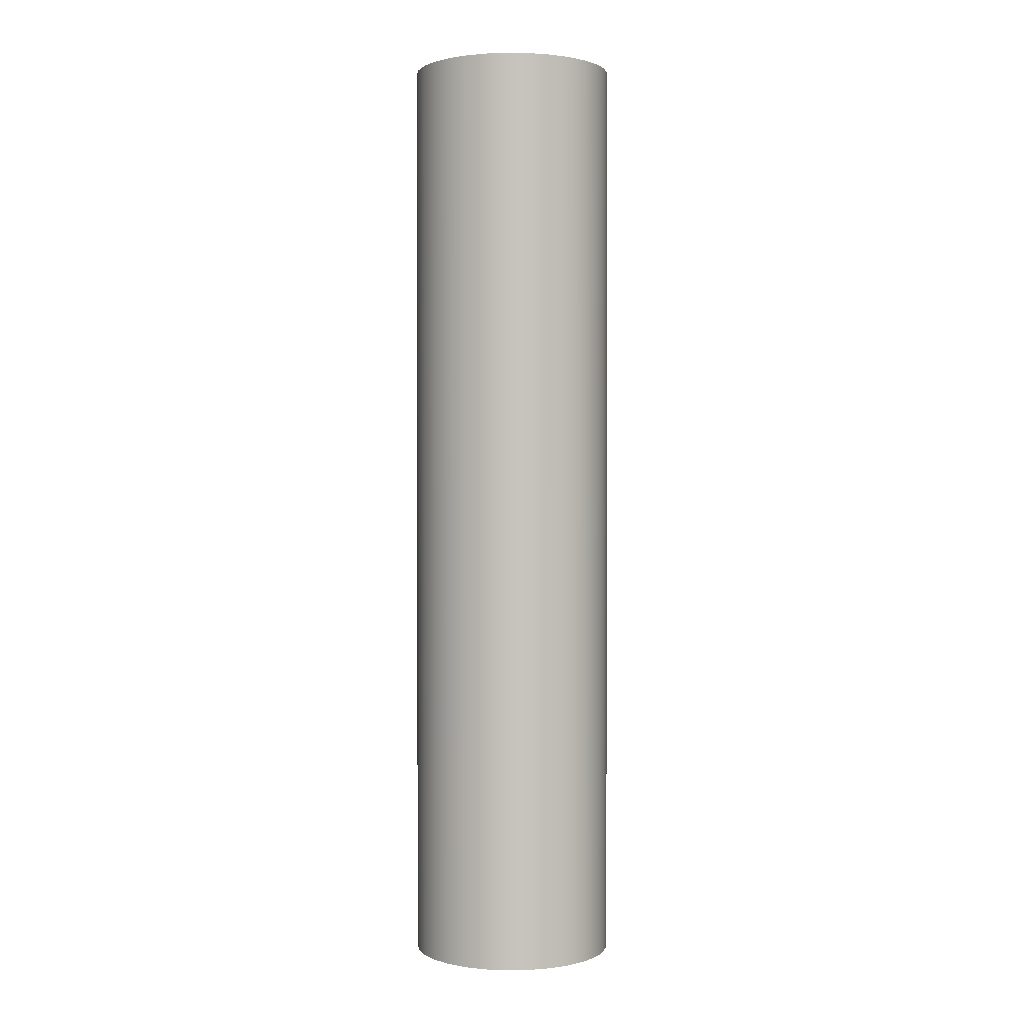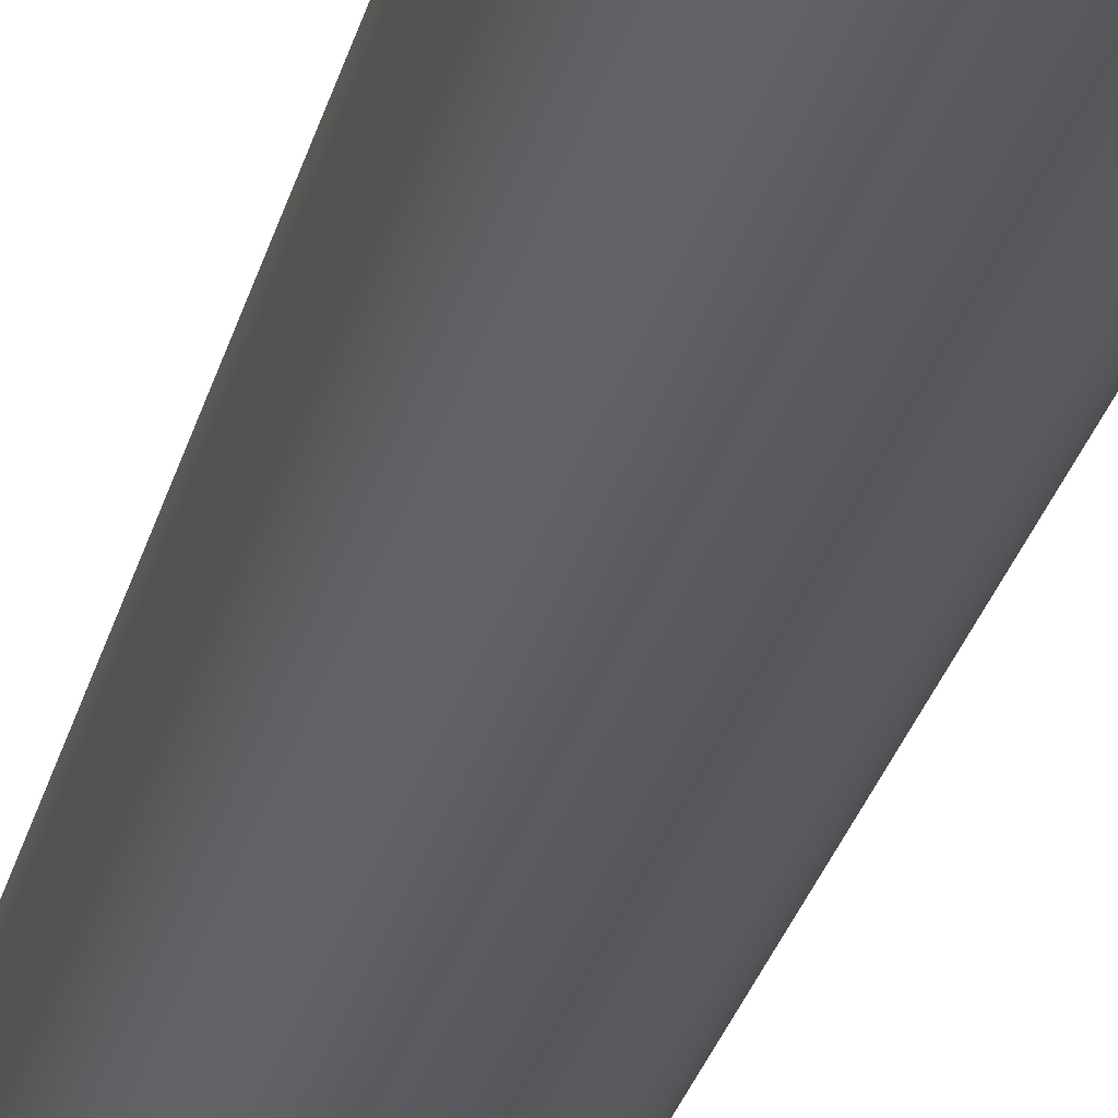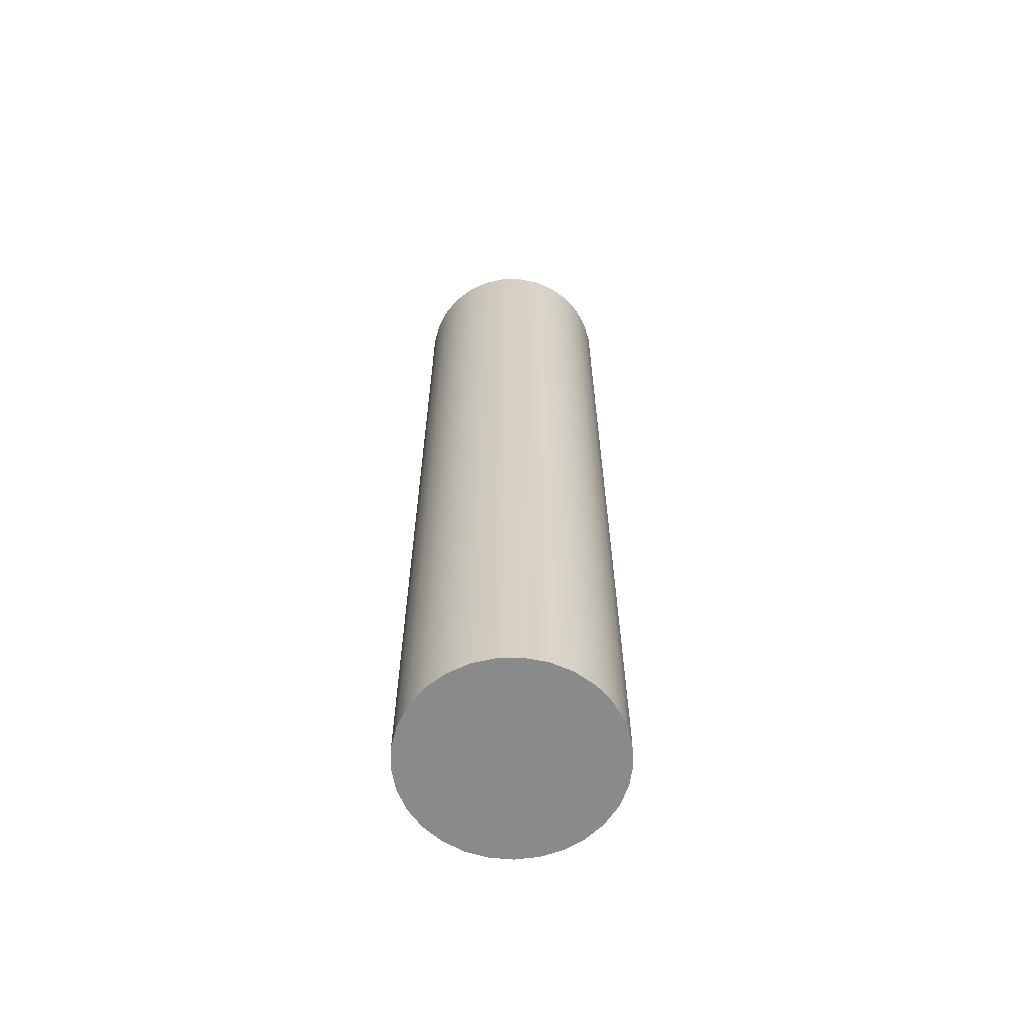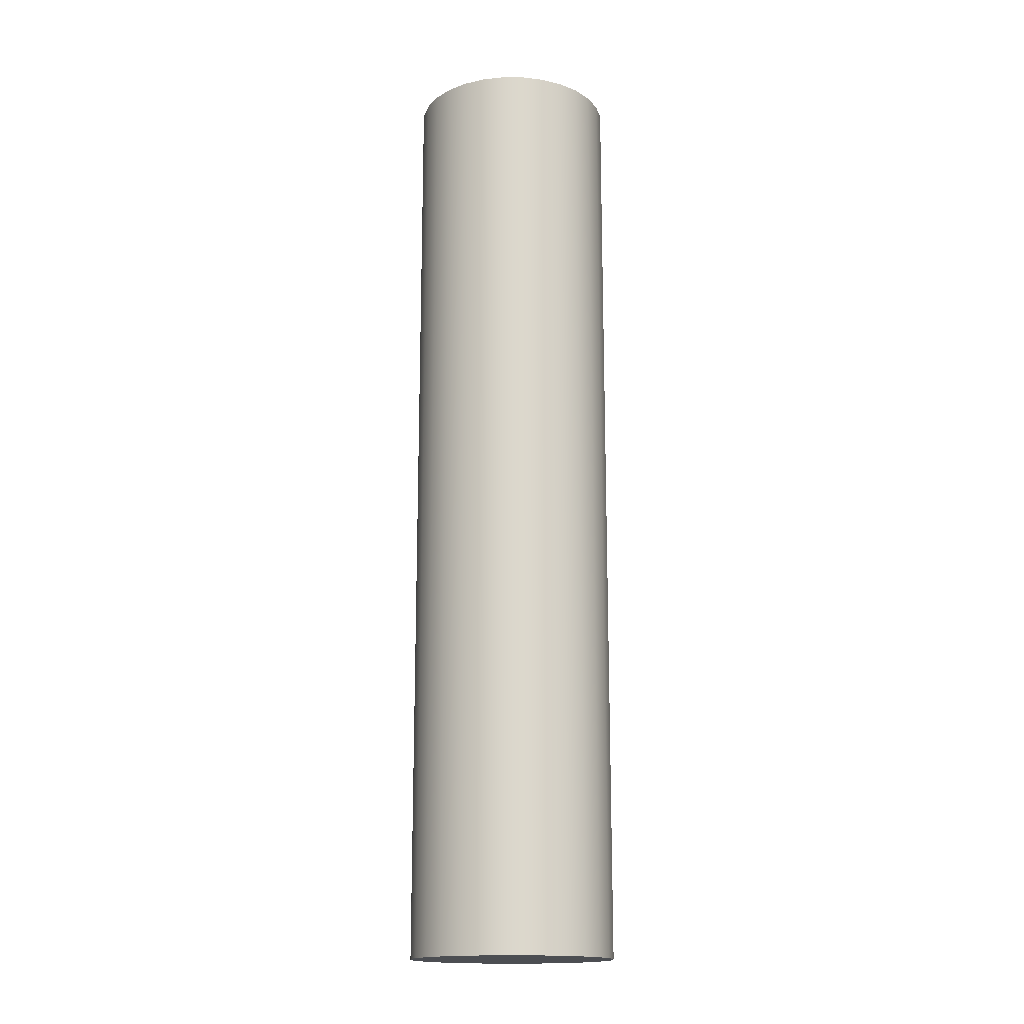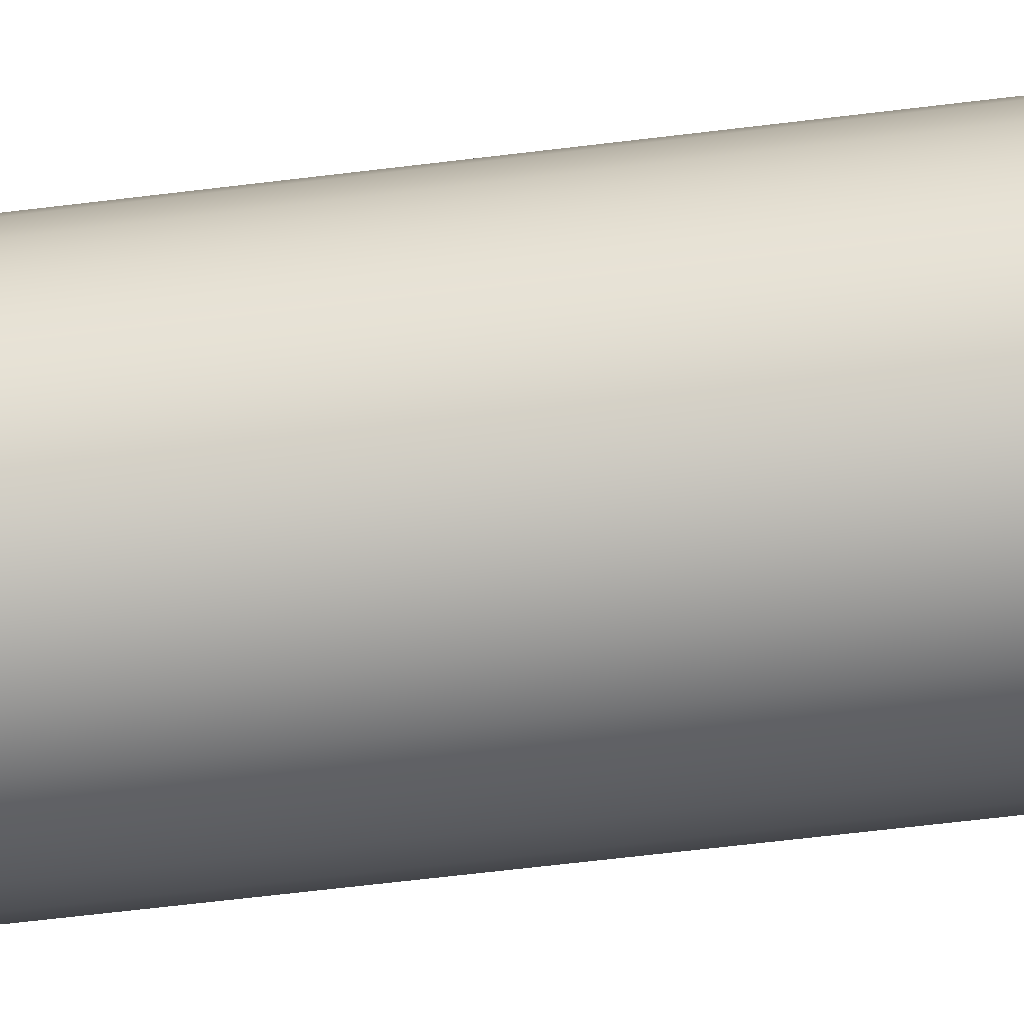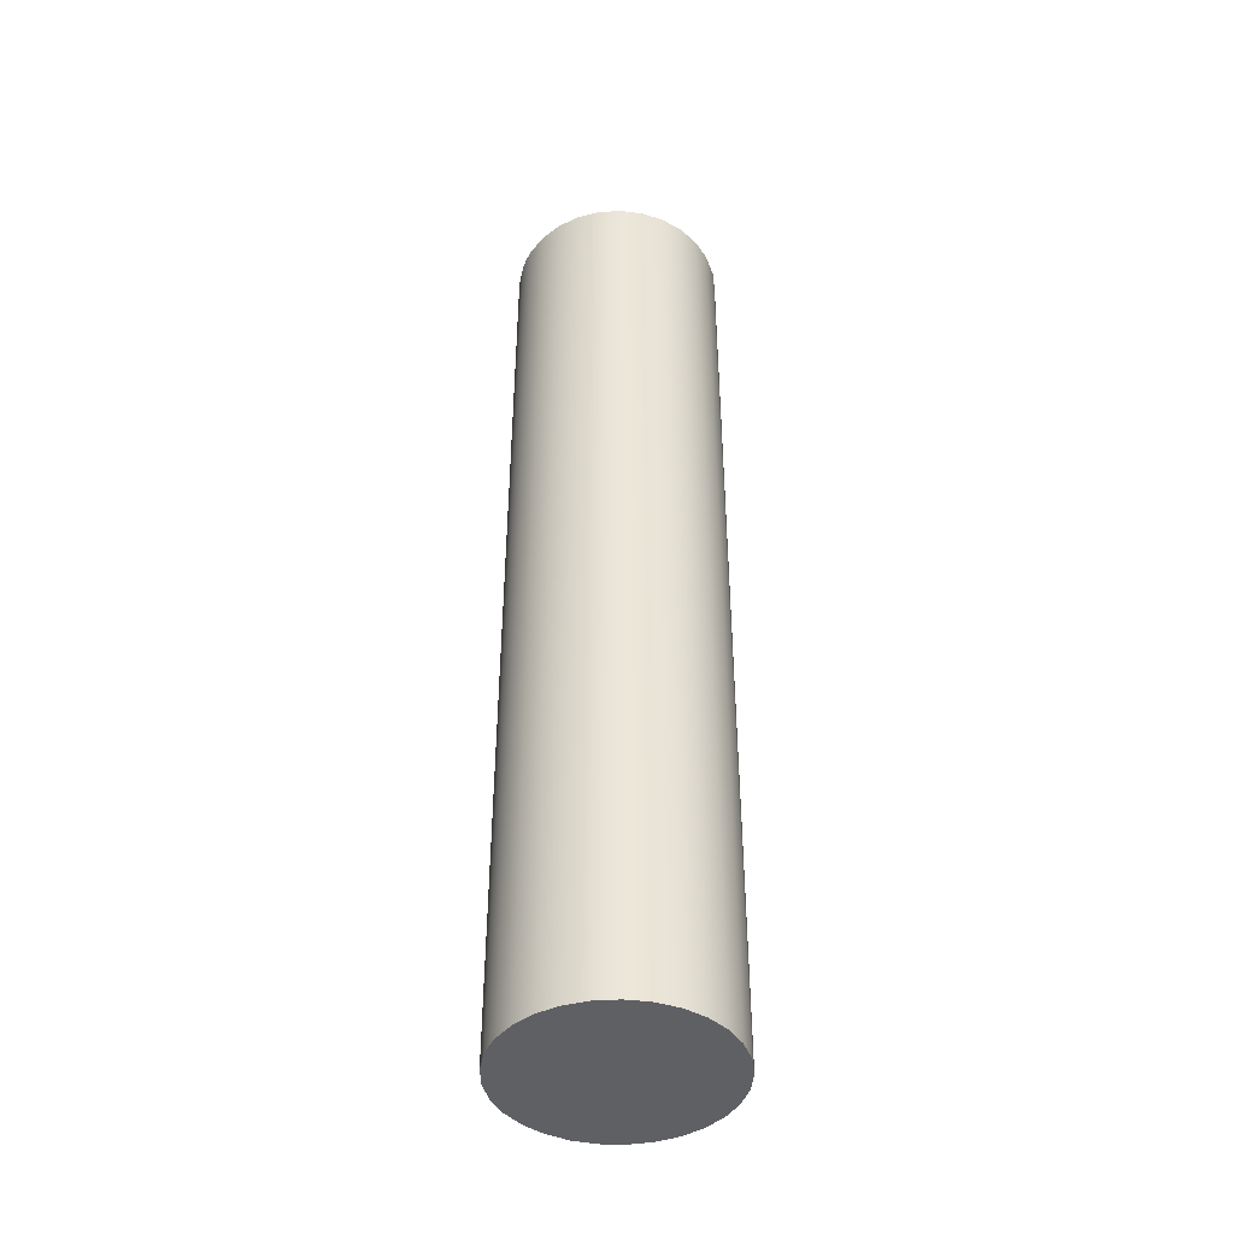
<metadata>
{"format":"obj","ext":"obj","renderer":"f3d","projection":"perspective","resolution":1024,"background":"white","views":[{"elev":1.2,"azim":24.0,"up":"+Z"},{"elev":-30.8,"azim":-14.6,"up":"+Y"},{"elev":-63.4,"azim":41.3,"up":"+Z"},{"elev":-16.6,"azim":-59.5,"up":"+Z"},{"elev":-58.6,"azim":97.4,"up":"+Y"},{"elev":-43.3,"azim":156.1,"up":"+Z"}]}
</metadata>
<code>
g body_1
v 0 0 0.055
v 0.005965 0.000649 0.055
v 0.005686 0.001916 0.055
v 0.005141 0.003093 0.055
v 0.004356 0.004126 0.055
v 0.003367 0.004966 0.055
v 0.002221 0.005574 0.055
v 0.000971 0.005921 0.055
v -0.000325 0.005991 0.055
v -0.001605 0.005781 0.055
v -0.00281 0.005301 0.055
v -0.003884 0.004573 0.055
v -0.004777 0.003631 0.055
v -0.005445 0.002519 0.055
v -0.00586 0.00129 0.055
v -0.006 0 0.055
v -0.00586 -0.00129 0.055
v -0.005445 -0.002519 0.055
v -0.004777 -0.003631 0.055
v -0.003884 -0.004573 0.055
v -0.00281 -0.005301 0.055
v -0.001605 -0.005781 0.055
v -0.000325 -0.005991 0.055
v 0.000971 -0.005921 0.055
v 0.002221 -0.005574 0.055
v 0.003367 -0.004966 0.055
v 0.004356 -0.004126 0.055
v 0.005141 -0.003093 0.055
v 0.005686 -0.001916 0.055
v 0.005965 -0.000649 0.055
v 0.006 0 0.055
v -0.006 0 0
v -0.006 0 0.055
v -0.00586 0.00129 0.055
v -0.00586 0.00129 0
v -0.005445 0.002519 0.055
v -0.005445 0.002519 0
v -0.004777 0.003631 0.055
v -0.004777 0.003631 0
v -0.003884 0.004573 0.055
v -0.003884 0.004573 0
v -0.00281 0.005301 0.055
v -0.00281 0.005301 0
v -0.001605 0.005781 0.055
v -0.001605 0.005781 0
v -0.000325 0.005991 0.055
v -0.000325 0.005991 0
v 0.000971 0.005921 0.055
v 0.000971 0.005921 0
v 0.002221 0.005574 0.055
v 0.002221 0.005574 0
v 0.003367 0.004966 0.055
v 0.003367 0.004966 0
v 0.004356 0.004126 0.055
v 0.004356 0.004126 0
v 0.005141 0.003093 0.055
v 0.005141 0.003093 0
v 0.005686 0.001916 0.055
v 0.005686 0.001916 0
v 0.005965 0.000649 0.055
v 0.005965 -0.000649 0
v 0.006 0 0
v 0.006 0 0.055
v 0.005965 0.000649 0
v 0.005965 -0.000649 0.055
v 0.005686 -0.001916 0.055
v 0.005686 -0.001916 0
v 0.005141 -0.003093 0.055
v 0.005141 -0.003093 0
v 0.004356 -0.004126 0.055
v 0.004356 -0.004126 0
v 0.003367 -0.004966 0.055
v 0.003367 -0.004966 0
v 0.002221 -0.005574 0.055
v 0.002221 -0.005574 0
v 0.000971 -0.005921 0.055
v 0.000971 -0.005921 0
v -0.000325 -0.005991 0.055
v -0.000325 -0.005991 0
v -0.001605 -0.005781 0.055
v -0.001605 -0.005781 0
v -0.00281 -0.005301 0.055
v -0.00281 -0.005301 0
v -0.003884 -0.004573 0.055
v -0.003884 -0.004573 0
v -0.004777 -0.003631 0.055
v -0.004777 -0.003631 0
v -0.005445 -0.002519 0.055
v -0.005445 -0.002519 0
v -0.00586 -0.00129 0.055
v -0.00586 -0.00129 0
v 0 0 0
v 0.005965 -0.000649 0
v 0.005686 -0.001916 0
v 0.005141 -0.003093 0
v 0.004356 -0.004126 0
v 0.003367 -0.004966 0
v 0.002221 -0.005574 0
v 0.000971 -0.005921 0
v -0.000325 -0.005991 0
v -0.001605 -0.005781 0
v -0.00281 -0.005301 0
v -0.003884 -0.004573 0
v -0.004777 -0.003631 0
v -0.005445 -0.002519 0
v -0.00586 -0.00129 0
v -0.006 0 0
v -0.00586 0.00129 0
v -0.005445 0.002519 0
v -0.004777 0.003631 0
v -0.003884 0.004573 0
v -0.00281 0.005301 0
v -0.001605 0.005781 0
v -0.000325 0.005991 0
v 0.000971 0.005921 0
v 0.002221 0.005574 0
v 0.003367 0.004966 0
v 0.004356 0.004126 0
v 0.005141 0.003093 0
v 0.005686 0.001916 0
v 0.005965 0.000649 0
v 0.006 0 0
f 90 89 88
f 91 33 32
f 89 90 91
f 87 88 89
f 85 86 87
f 83 84 85
f 81 82 83
f 79 80 81
f 77 78 79
f 75 76 77
f 73 74 75
f 71 72 73
f 69 70 71
f 67 68 69
f 61 66 67
f 61 63 65
f 59 60 64
f 57 58 59
f 55 56 57
f 53 54 55
f 51 52 53
f 49 50 51
f 47 48 49
f 45 46 47
f 43 44 45
f 41 42 43
f 39 40 41
f 37 38 39
f 35 36 37
f 32 34 35
f 88 87 86
f 86 85 84
f 84 83 82
f 82 81 80
f 80 79 78
f 78 77 76
f 76 75 74
f 74 73 72
f 72 71 70
f 70 69 68
f 68 67 66
f 66 61 65
f 60 62 64
f 62 60 63
f 63 61 62
f 60 59 58
f 58 57 56
f 56 55 54
f 54 53 52
f 52 51 50
f 50 49 48
f 48 47 46
f 46 45 44
f 44 43 42
f 42 41 40
f 40 39 38
f 38 37 36
f 36 35 34
f 34 32 33
f 33 91 90
f 1 30 31
f 1 29 30
f 1 28 29
f 1 27 28
f 1 26 27
f 1 25 26
f 1 24 25
f 1 23 24
f 1 22 23
f 1 21 22
f 1 20 21
f 1 19 20
f 1 18 19
f 1 17 18
f 1 16 17
f 1 15 16
f 1 14 15
f 1 13 14
f 1 12 13
f 1 11 12
f 1 10 11
f 1 9 10
f 1 8 9
f 1 7 8
f 1 6 7
f 1 5 6
f 1 4 5
f 1 3 4
f 1 31 2
f 3 1 2
f 92 122 93
f 92 94 95
f 92 95 96
f 92 96 97
f 92 97 98
f 92 98 99
f 92 99 100
f 92 100 101
f 92 101 102
f 92 102 103
f 92 103 104
f 92 104 105
f 92 105 106
f 92 106 107
f 92 107 108
f 92 108 109
f 92 109 110
f 92 110 111
f 92 111 112
f 92 112 113
f 92 113 114
f 92 114 115
f 92 115 116
f 92 116 117
f 92 117 118
f 92 118 119
f 92 119 120
f 92 120 121
f 92 121 122
f 94 92 93

</code>
